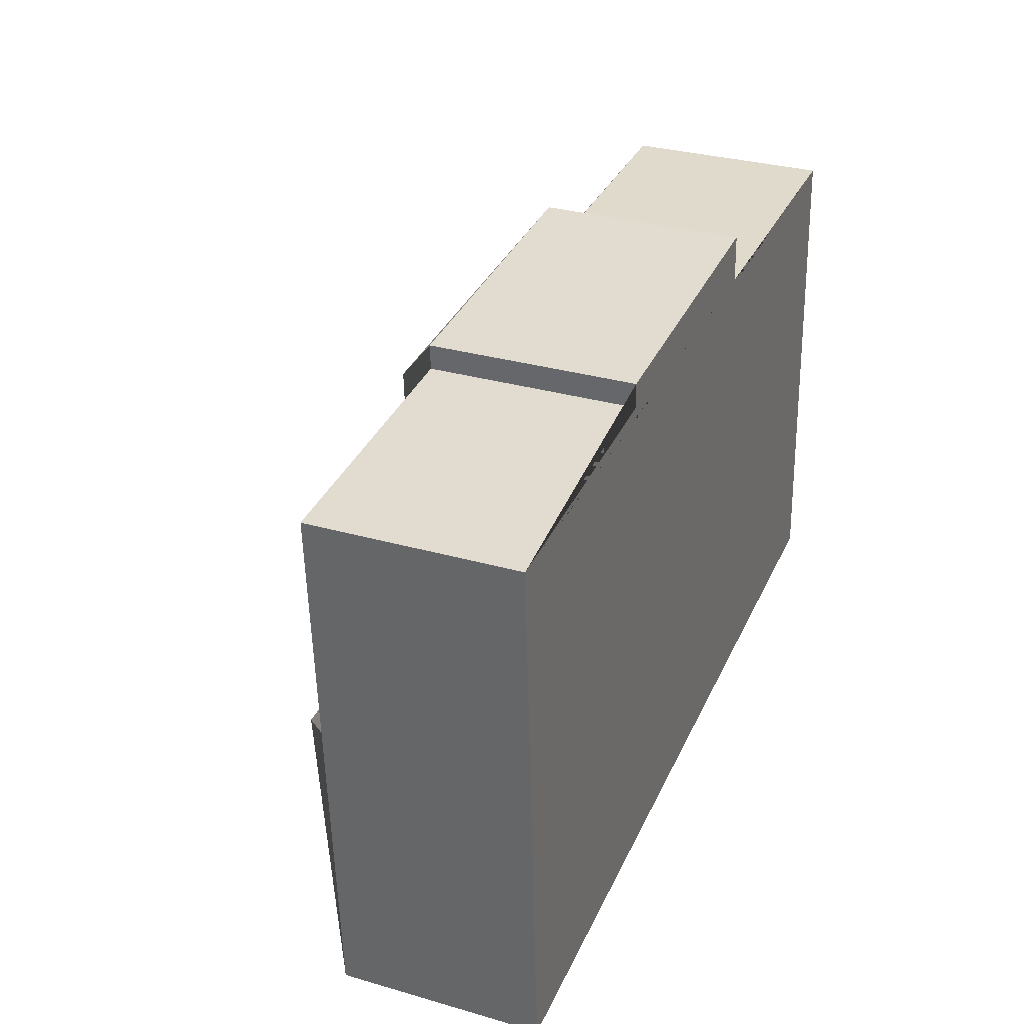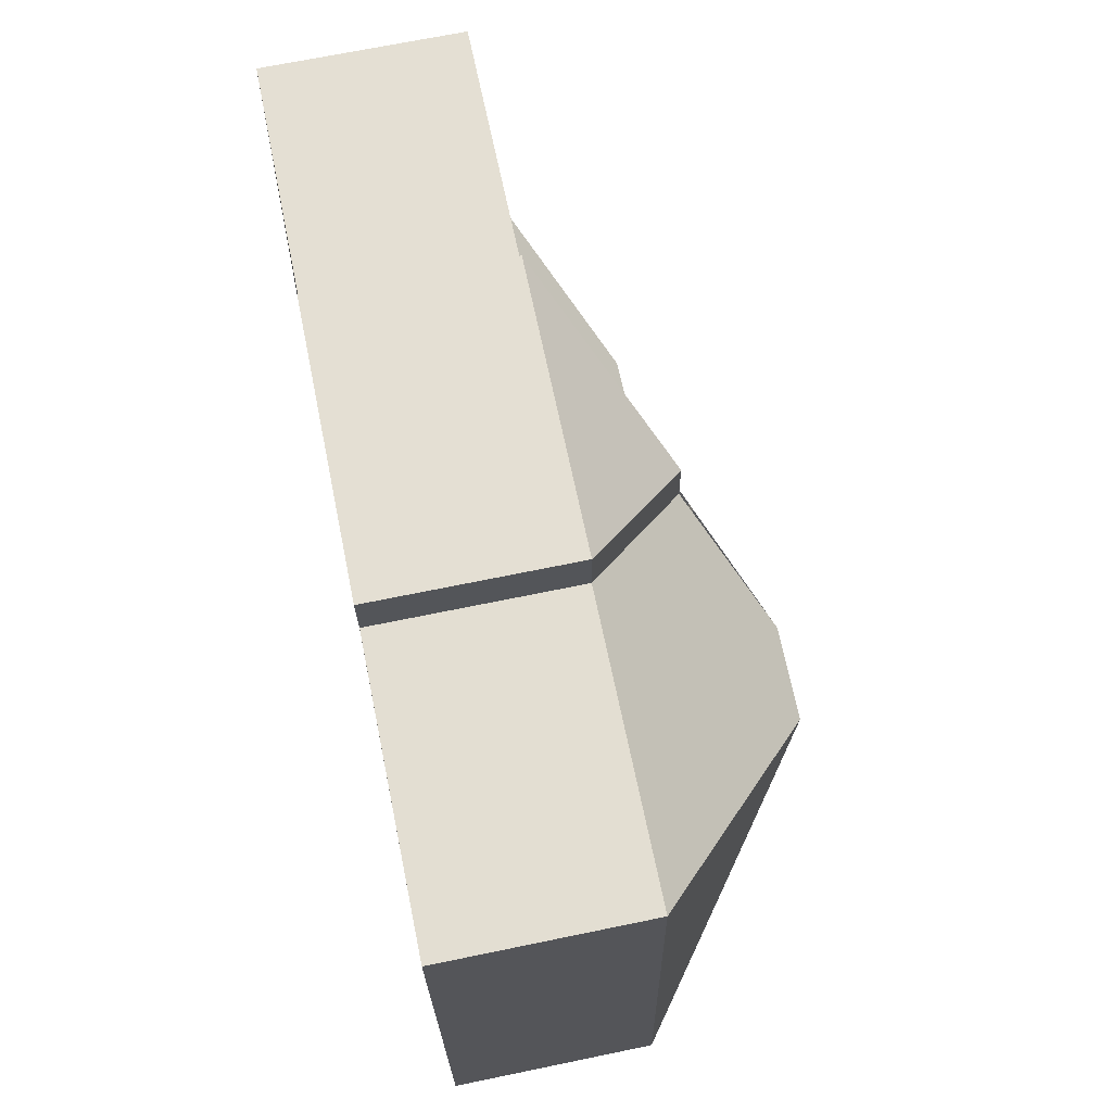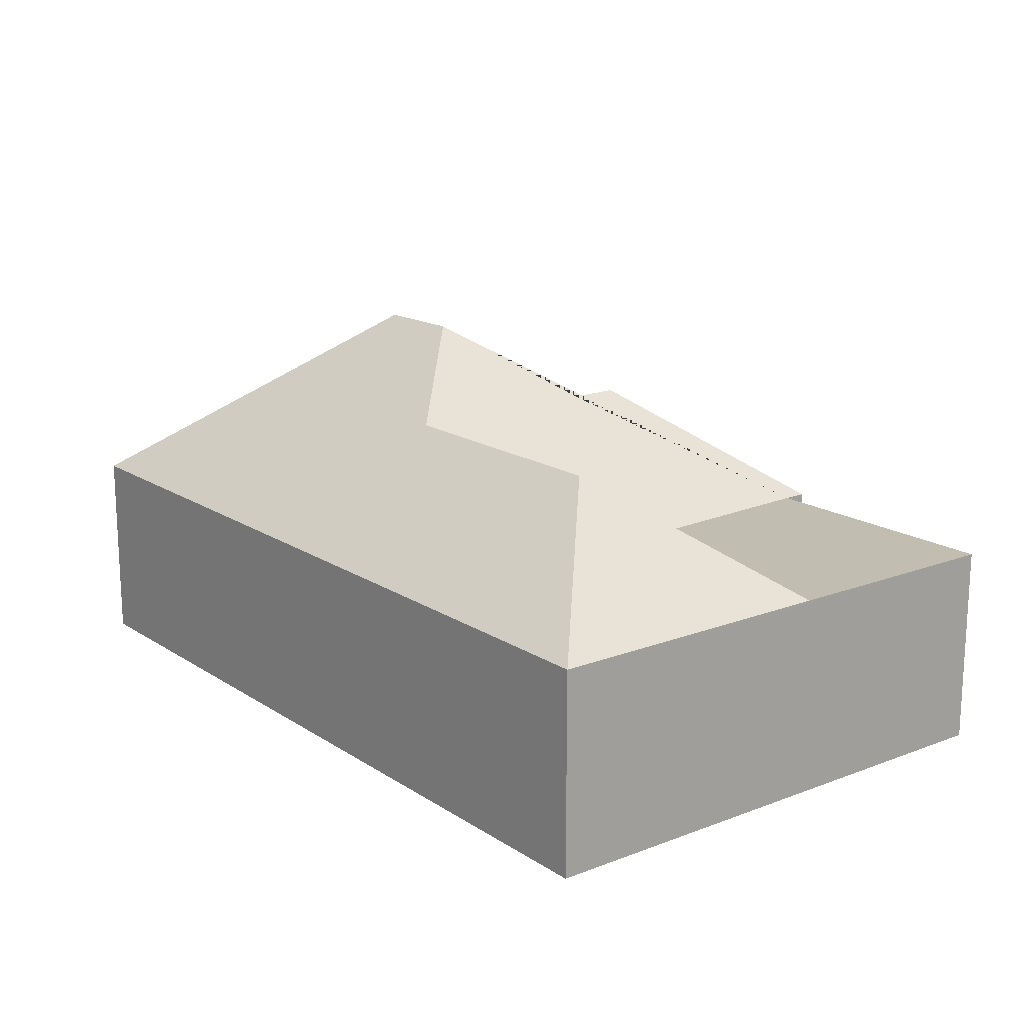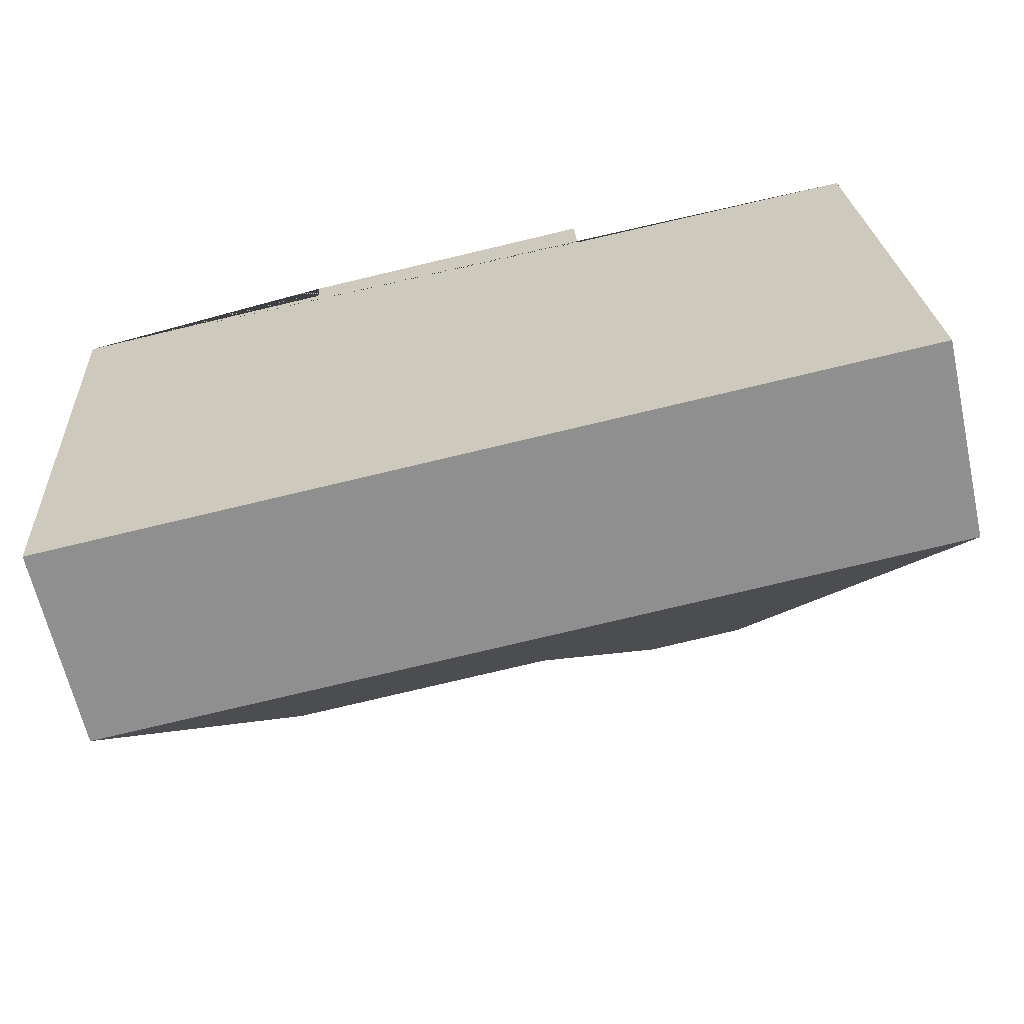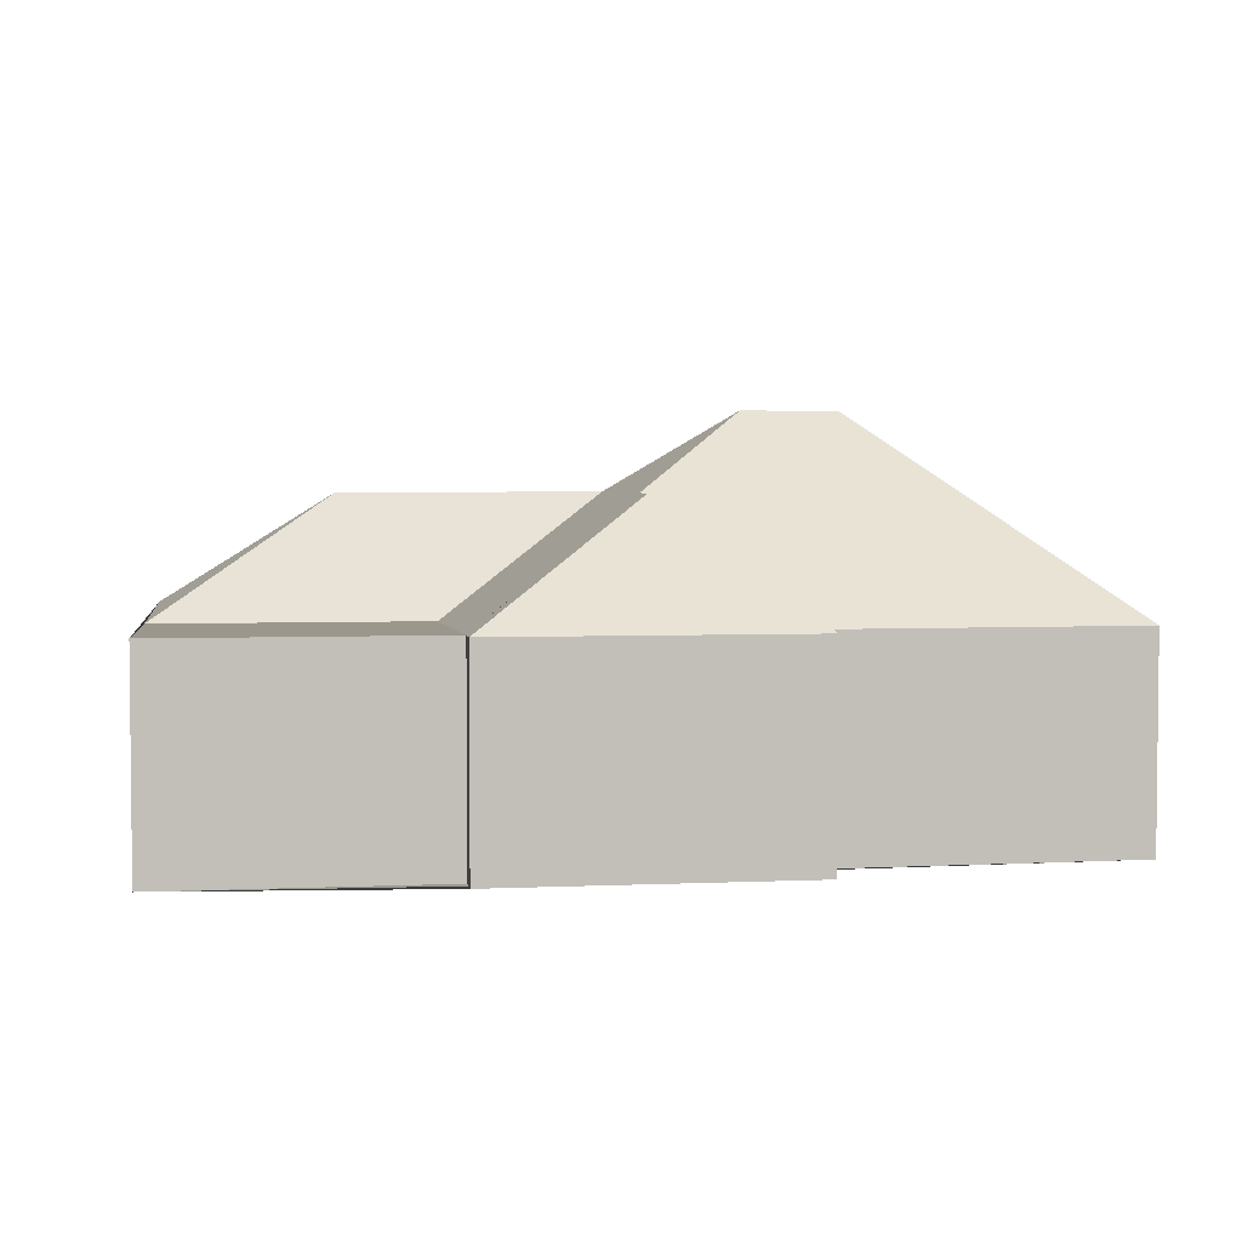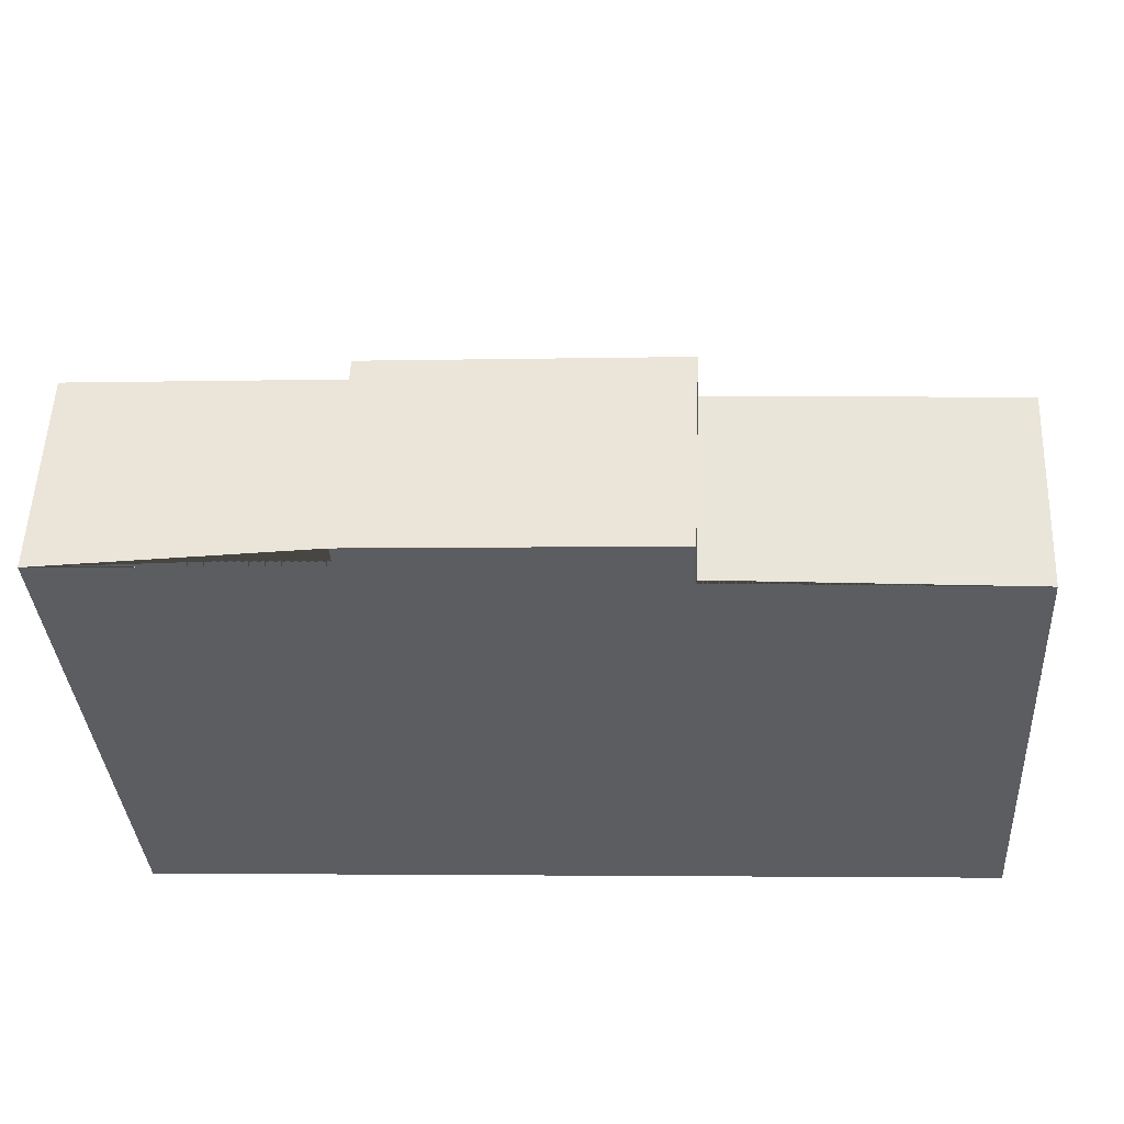
<metadata>
{"format":"obj","ext":"obj","renderer":"f3d","projection":"perspective","resolution":1024,"background":"white","views":[{"elev":31.2,"azim":-67.7,"up":"+Z"},{"elev":69.9,"azim":78.4,"up":"+Z"},{"elev":16.5,"azim":-131.5,"up":"+Y"},{"elev":-64.3,"azim":12.7,"up":"+Z"},{"elev":3.6,"azim":-12.1,"up":"+Y"},{"elev":54.4,"azim":2.3,"up":"+Z"}]}
</metadata>
<code>
o CG10_500_041069_0012
v 16.82 75 -33.59
v 29.86 75 -234.2
v 22.45 73.82 -120.4
v 90.28 116.5 -172.4
v 118.8 73.82 -113.9
v 115.6 75 -27.19
v 115.1 75 -17.98
v 185.7 116.6 -166
v 181.6 116.8 -87.94
v 180.6 116.9 -68.74
v 225.8 145 -123.7
v 226.7 75 -10.73
v 227.7 75 -30.21
v 261.1 144.7 -121.8
v 337.7 75 -25.64
v 349.9 75 -213.5
v 16.82 0 -33.59
v 29.86 0 -234.2
v 349.9 0 -213.5
v 337.7 0 -25.64
v 227.7 0 -30.21
v 226.7 0 -10.73
v 115.1 0 -17.98
v 115.6 0 -27.19
f 3 2 4
f 8 4 2 16 14 11
f 15 14 16
f 13 15 14 11 9
f 12 13 9 10
f 7 12 10
f 6 7 10 9 11 8 5
f 1 6 5 3
f 3 5 8 4
f 1 3 2
f 17 18 19 20 21 22 23 24
f 1 17 18 2
f 2 18 19 16
f 16 19 20 15
f 15 20 21 13
f 13 21 22 12
f 12 22 23 7
f 7 23 24 6
f 6 24 17 1

</code>
